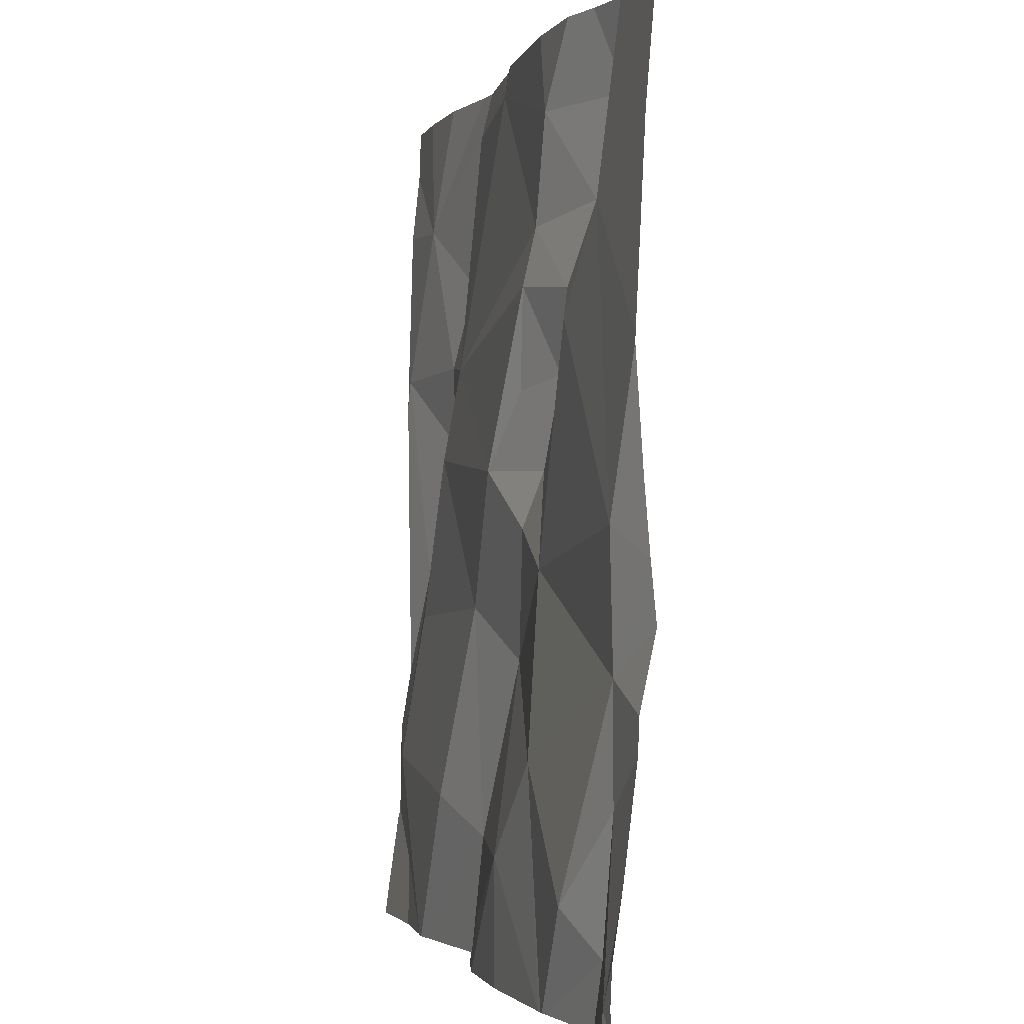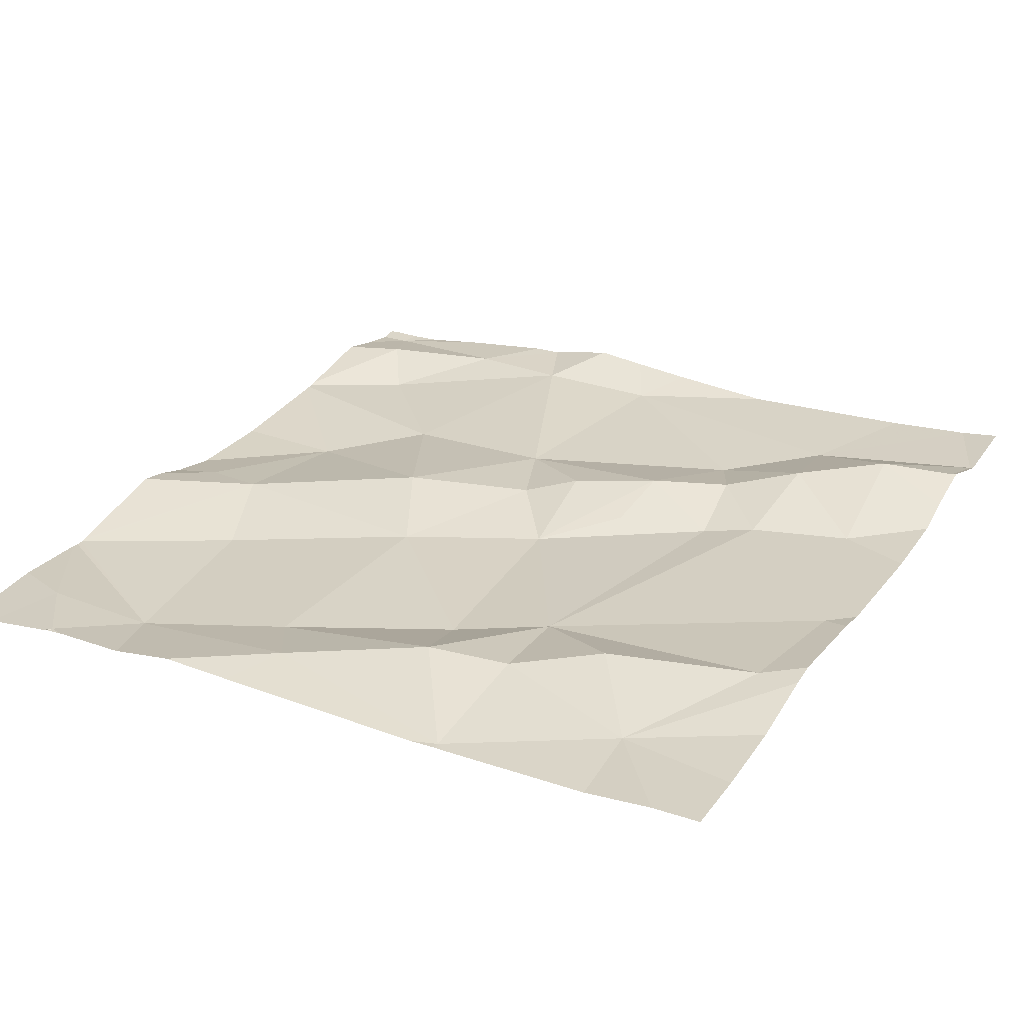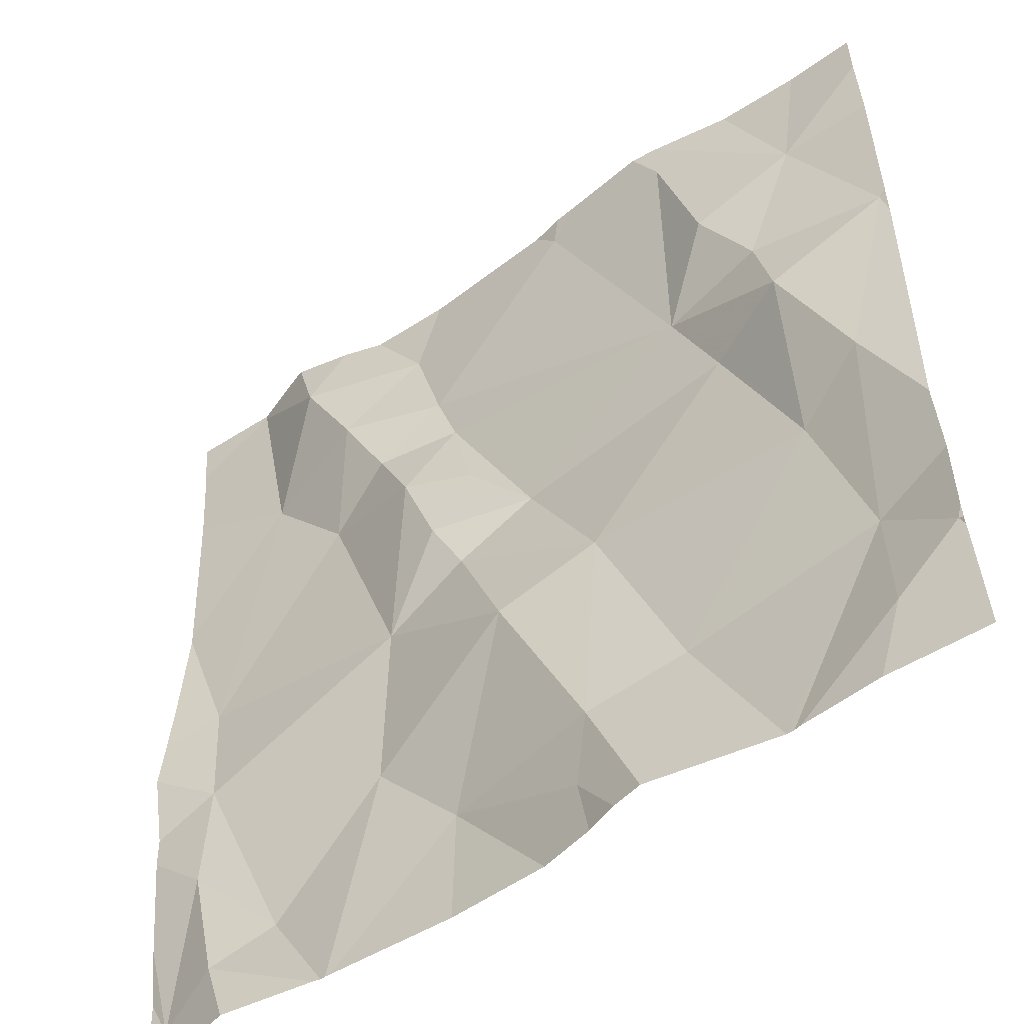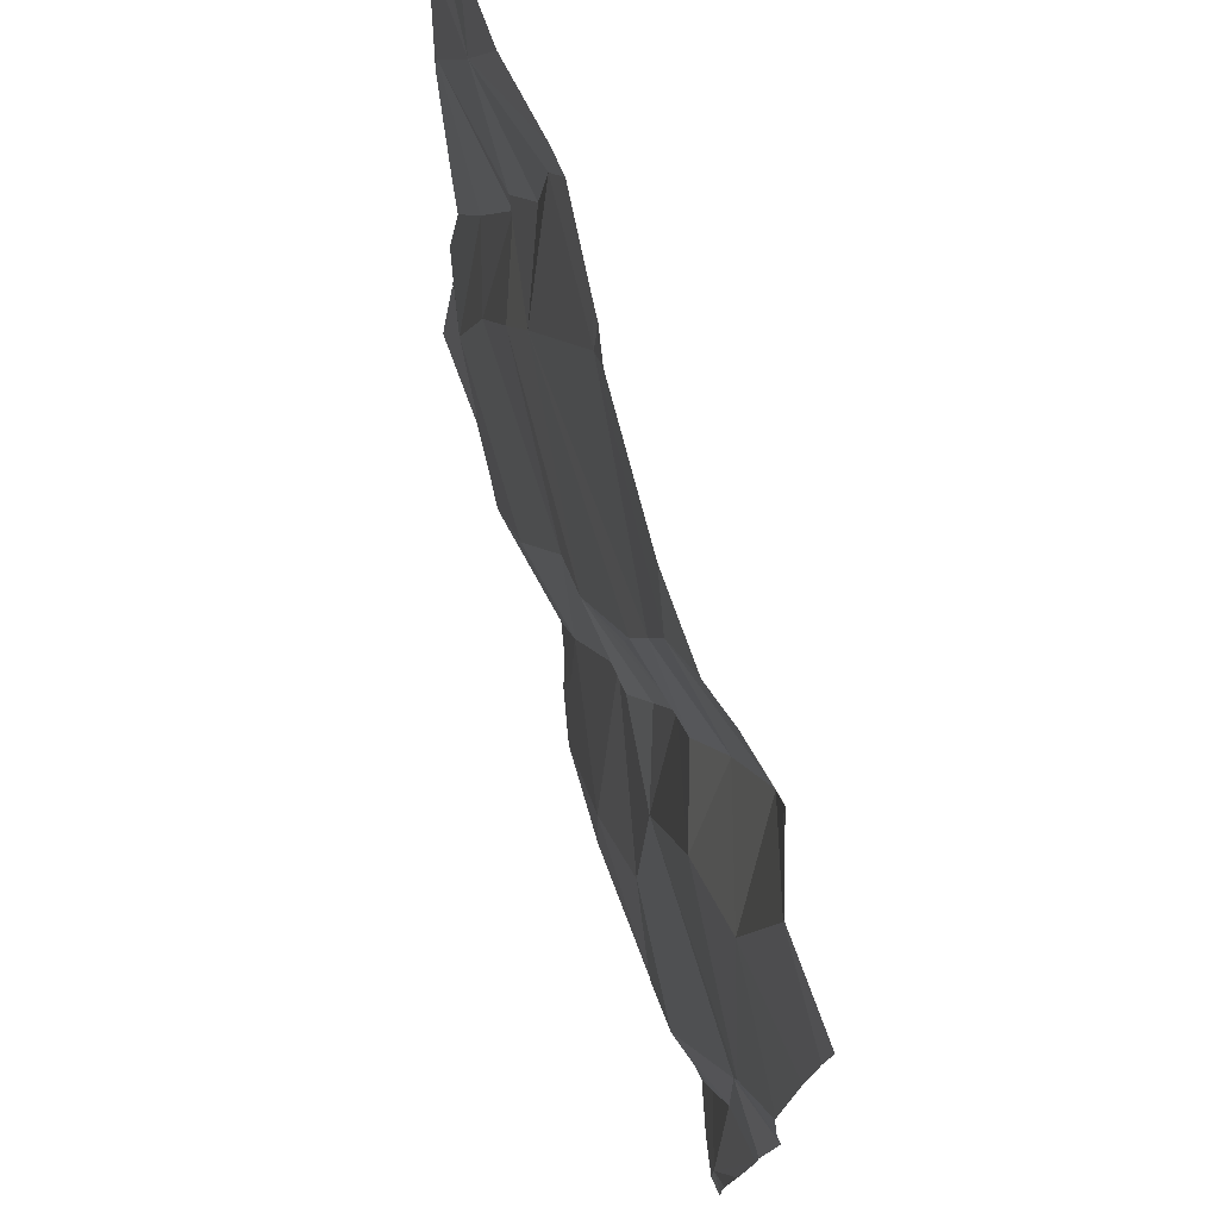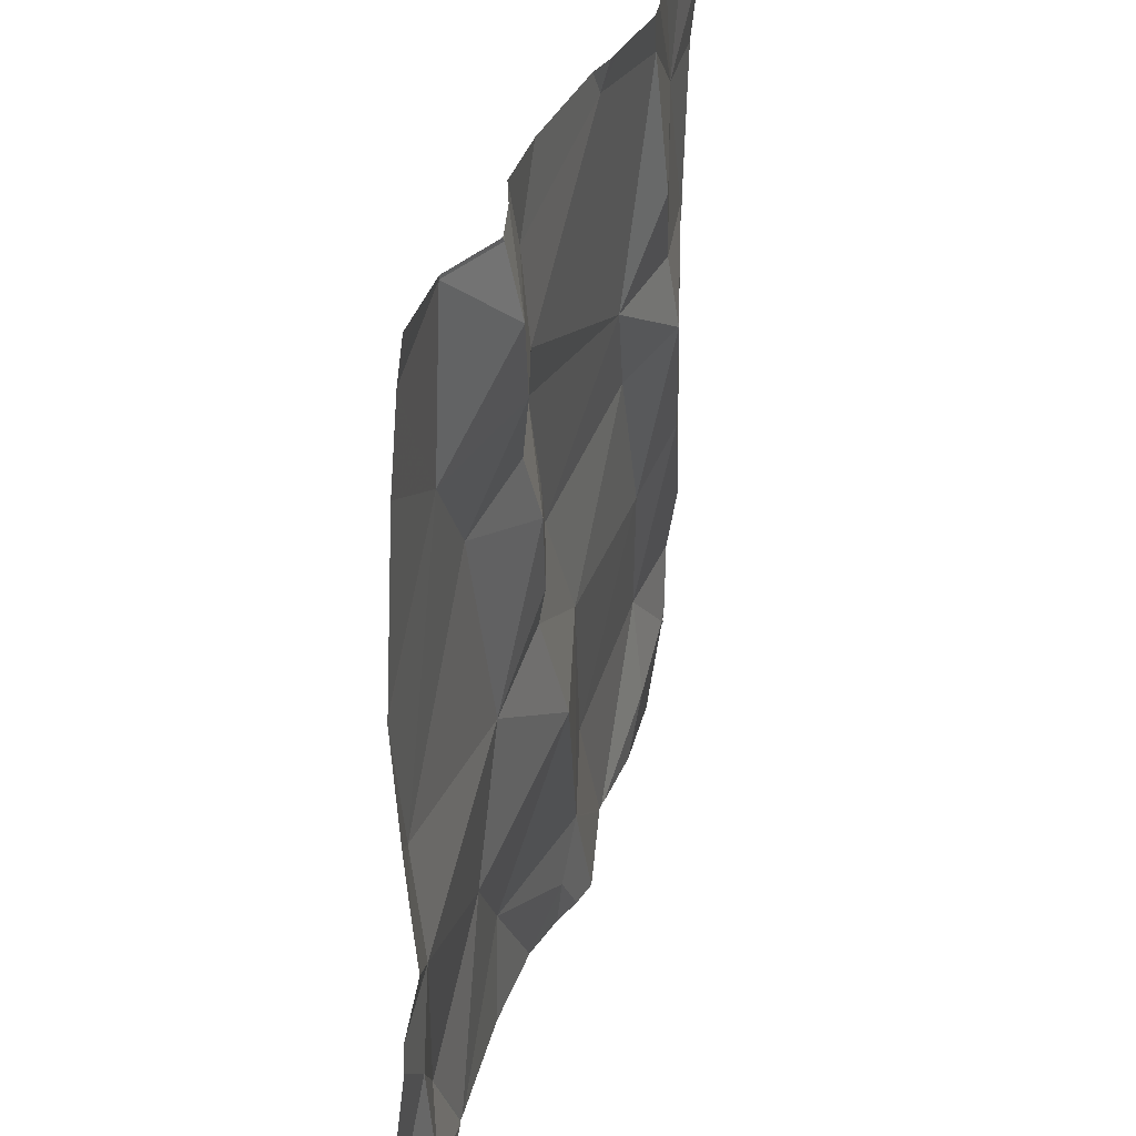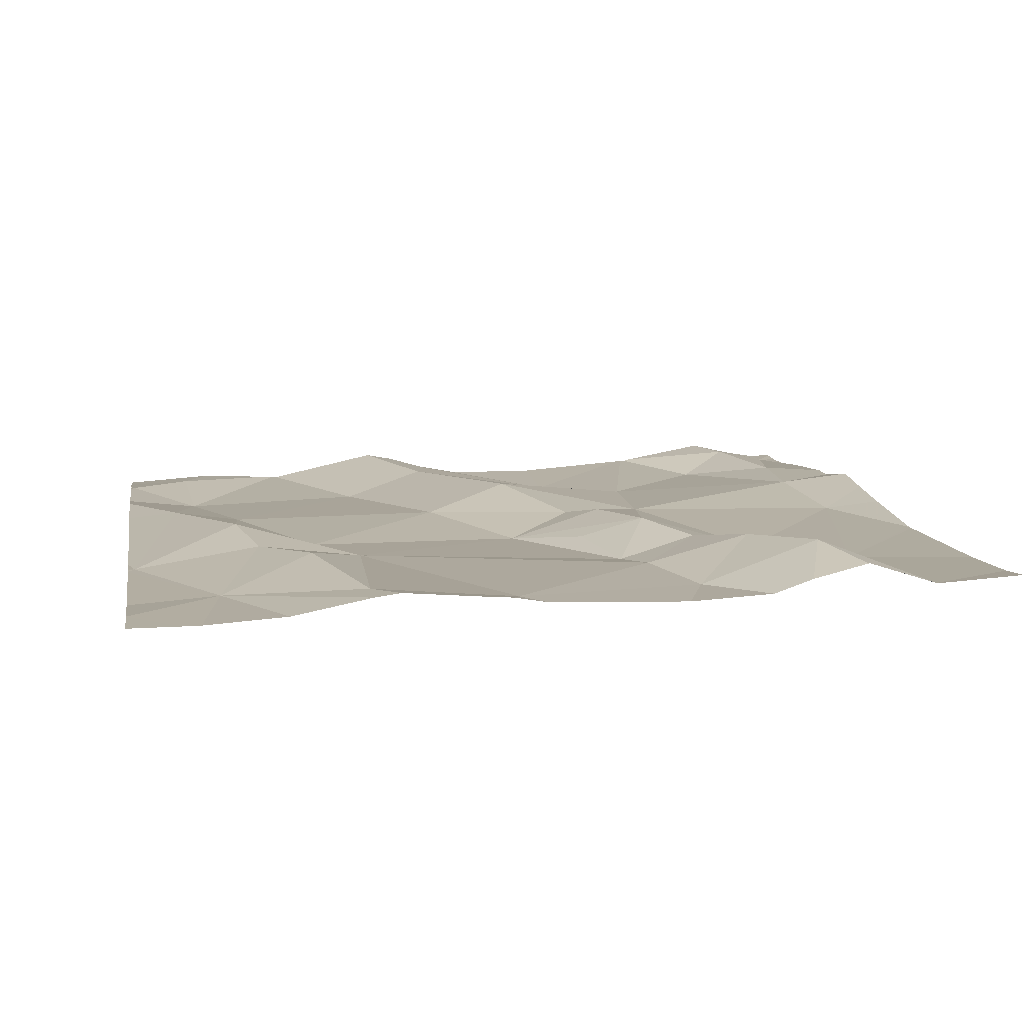
<metadata>
{"format":"obj","ext":"obj","renderer":"f3d","projection":"perspective","resolution":1024,"background":"white","views":[{"elev":-1.5,"azim":-103.8,"up":"+Y"},{"elev":28.3,"azim":119.0,"up":"+Z"},{"elev":-51.7,"azim":37.9,"up":"+Y"},{"elev":74.0,"azim":-106.9,"up":"+Y"},{"elev":31.3,"azim":-73.9,"up":"+Y"},{"elev":12.4,"azim":170.1,"up":"+Z"}]}
</metadata>
<code>
v -108.8 274.7 500.8
v -107.8 275.3 500.9
v -107.8 274.8 500.9
v -107.8 275 500.9
v -107.8 274.8 500.9
v -107.8 274.8 500.9
v -107.8 274.9 500.9
v -108.7 275.6 500.9
v -108.6 275.5 500.9
v -108.7 275.4 500.9
v -108.2 275.6 500.9
v -108.1 275.6 500.9
v -107.9 275.5 500.9
v -108 275.4 500.9
v -108 275.2 500.9
v -108 275.2 500.9
v -108 275 500.9
v -108.3 275.6 500.9
v -108.7 274.7 500.9
v -108.6 275.6 500.9
v -108.2 274.8 500.9
v -108.1 274.8 500.8
v -108.7 275.6 500.9
v -108.4 275.2 500.9
v -108.4 275.3 500.9
v -108.3 275.2 500.9
v -108.7 275.1 500.9
v -107.8 274.8 500.9
v -108.2 275 500.9
v -108.3 275 500.9
v -108.5 274.9 500.8
v -108.5 275.1 500.9
v -108.2 275.6 500.9
v -108.4 275.1 500.9
v -108.4 274.8 500.8
v -108.6 275.3 500.9
v -108.1 275.3 500.9
v -108.4 275.3 500.9
v -108.4 275.4 500.9
v -108.4 275.5 500.9
v -108.5 275.4 500.9
v -108.7 275 500.9
v -107.8 274.7 500.8
v -108.6 274.8 500.8
v -108.7 274.9 500.9
v -108.1 275.6 500.9
v -108.2 274.7 500.9
v -107.9 274.7 500.9
v -107.9 274.9 500.8
v -108.4 275.6 500.9
v -108.5 275.6 500.9
v -108 275.3 500.9
v -108.7 275.6 500.9
v -107.8 275.3 500.9
v -108.6 275.6 500.9
v -108.5 275.3 500.9
v -108.4 275.4 500.9
v -108.8 274.7 500.8
v -108 274.7 500.8
v -107.9 274.7 500.8
v -107.9 275.1 500.9
v -108.6 274.7 500.8
v -107.8 274.8 500.9
v -108.7 274.7 500.9
v -108.2 274.7 500.8
v -108.3 274.7 500.8
v -108 274.7 500.8
v -108.7 274.7 500.9
v -108.8 274.7 500.8
v -108.8 274.7 500.8
v -108.8 274.7 500.8
v -108.8 275.1 500.9
v -108.8 275.1 500.9
v -108.8 275.3 500.9
v -108.8 275 500.9
v -108.8 274.9 500.9
v -108.8 274.9 500.9
v -108.8 274.8 500.9
v -108.2 275.6 500.9
v -108.8 275.6 500.9
v -108.8 275.5 500.9
v -108.8 275.3 500.9
v -107.8 275.3 500.9
v -107.8 275.3 500.9
v -107.8 275 500.9
v -107.8 275.6 500.9
v -107.8 275.3 500.9
v -107.8 275.5 500.9
v -108.1 275.6 500.9
v -108 274.7 500.8
v -108 274.7 500.8
v -108.2 274.7 500.9
v -108.2 274.7 500.9
v -108.4 274.7 500.8
v -108.5 274.7 500.8
v -108.6 274.7 500.8
v -108.6 274.7 500.8
v -107.9 274.7 500.8
v -108.8 274.7 500.8
v -108.8 274.7 500.8
v -107.8 274.7 500.8
v -108 275.6 500.9
v -107.9 275.6 500.9
v -108.6 275.6 500.9
v -108.5 275.6 500.9
v -108.7 275.6 500.9
v -108.8 275.6 500.9
v -107.9 275.6 500.9
v -107.8 275.6 500.9
f 85 61 4
f 84 54 61
f 9 8 10
f 13 12 14
f 16 15 17
f 67 21 59
f 25 24 26
f 92 47 65
f 17 29 22
f 31 30 32
f 105 9 51
f 30 29 34
f 32 34 24
f 30 35 21
f 36 10 27
f 15 37 26
f 39 38 26
f 40 9 41
f 26 38 25
f 34 32 30
f 83 54 84
f 15 26 29
f 42 27 72
f 19 44 45
f 44 31 42
f 1 19 45
f 31 32 42
f 45 42 76
f 91 48 90
f 42 45 44
f 47 35 66
f 21 35 47
f 48 49 90
f 104 55 9
f 16 52 37
f 52 14 37
f 29 30 21
f 13 14 52
f 31 35 30
f 49 17 22
f 21 47 92
f 29 21 22
f 103 13 108
f 68 1 64
f 54 13 52
f 53 55 20
f 36 25 56
f 36 56 41
f 25 39 56
f 39 57 56
f 41 56 57
f 40 57 11
f 14 12 37
f 12 11 37
f 12 13 89
f 57 37 11
f 57 39 37
f 36 32 25
f 96 44 97
f 44 19 62
f 57 40 41
f 9 55 8
f 41 9 10
f 58 69 99
f 29 17 15
f 49 22 67
f 10 8 80
f 24 34 26
f 74 10 82
f 26 34 29
f 25 38 39
f 95 31 96
f 37 39 26
f 32 24 25
f 27 32 36
f 27 42 32
f 1 45 77
f 15 16 37
f 10 36 41
f 79 12 46
f 104 9 105
f 9 40 51
f 50 11 18
f 2 54 83
f 61 49 7
f 63 48 43
f 52 16 54
f 90 49 67
f 102 13 103
f 65 47 66
f 61 16 17
f 66 35 94
f 16 61 54
f 84 61 85
f 48 63 49
f 61 17 49
f 108 86 109
f 60 43 48
f 46 12 89
f 13 54 87
f 7 63 3
f 89 13 102
f 69 1 70
f 3 63 6
f 70 1 71
f 64 1 58
f 71 1 78
f 72 27 73
f 6 63 5
f 5 63 28
f 73 27 74
f 58 1 69
f 74 27 10
f 75 42 72
f 23 8 53
f 76 42 75
f 28 63 43
f 77 45 76
f 60 48 98
f 59 21 93
f 78 1 77
f 18 11 33
f 80 8 23
f 81 10 80
f 4 61 7
f 7 49 63
f 82 10 81
f 50 40 11
f 67 22 21
f 68 19 1
f 86 13 88
f 87 54 2
f 88 13 87
f 62 19 68
f 51 40 50
f 93 21 92
f 20 55 104
f 94 35 95
f 95 35 31
f 96 31 44
f 53 8 55
f 97 44 62
f 98 48 91
f 33 11 79
f 79 11 12
f 99 69 100
f 101 43 60
f 106 80 23
f 107 80 106
f 108 13 86

</code>
